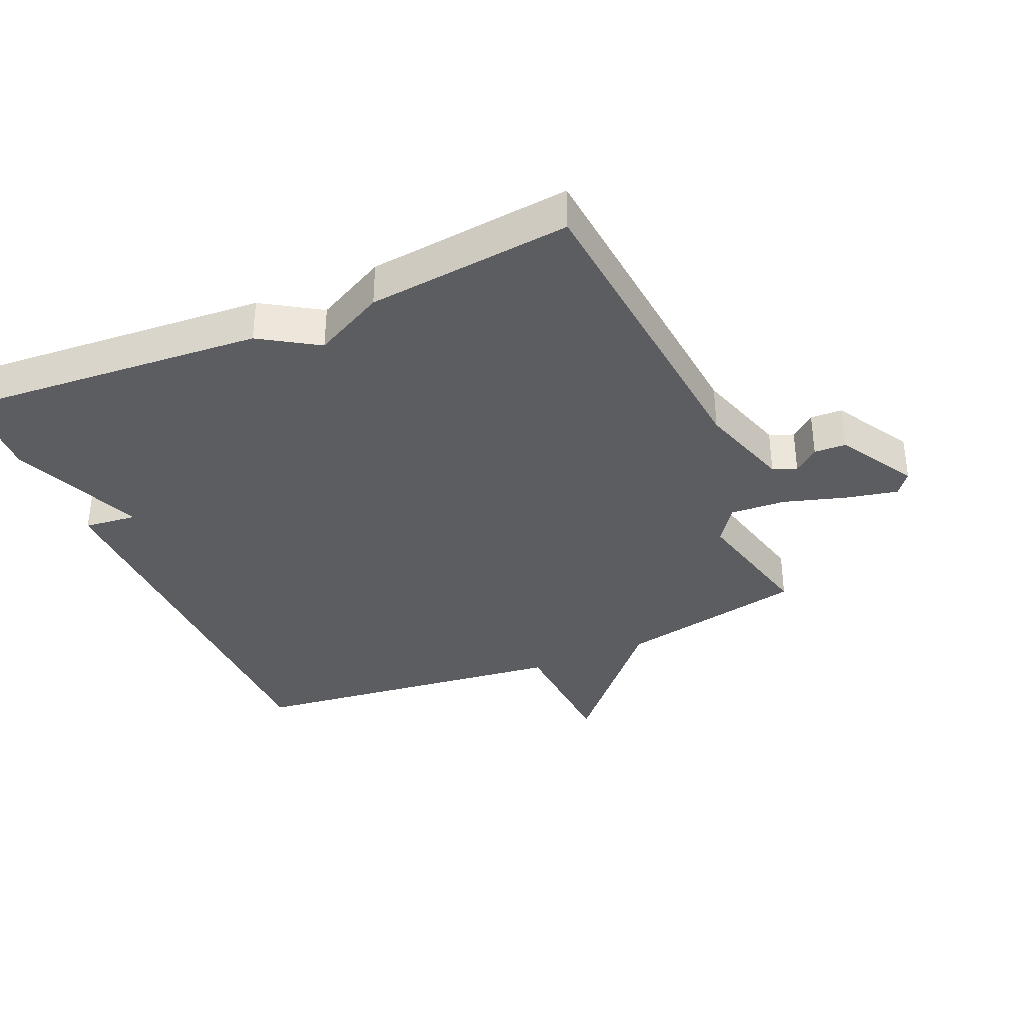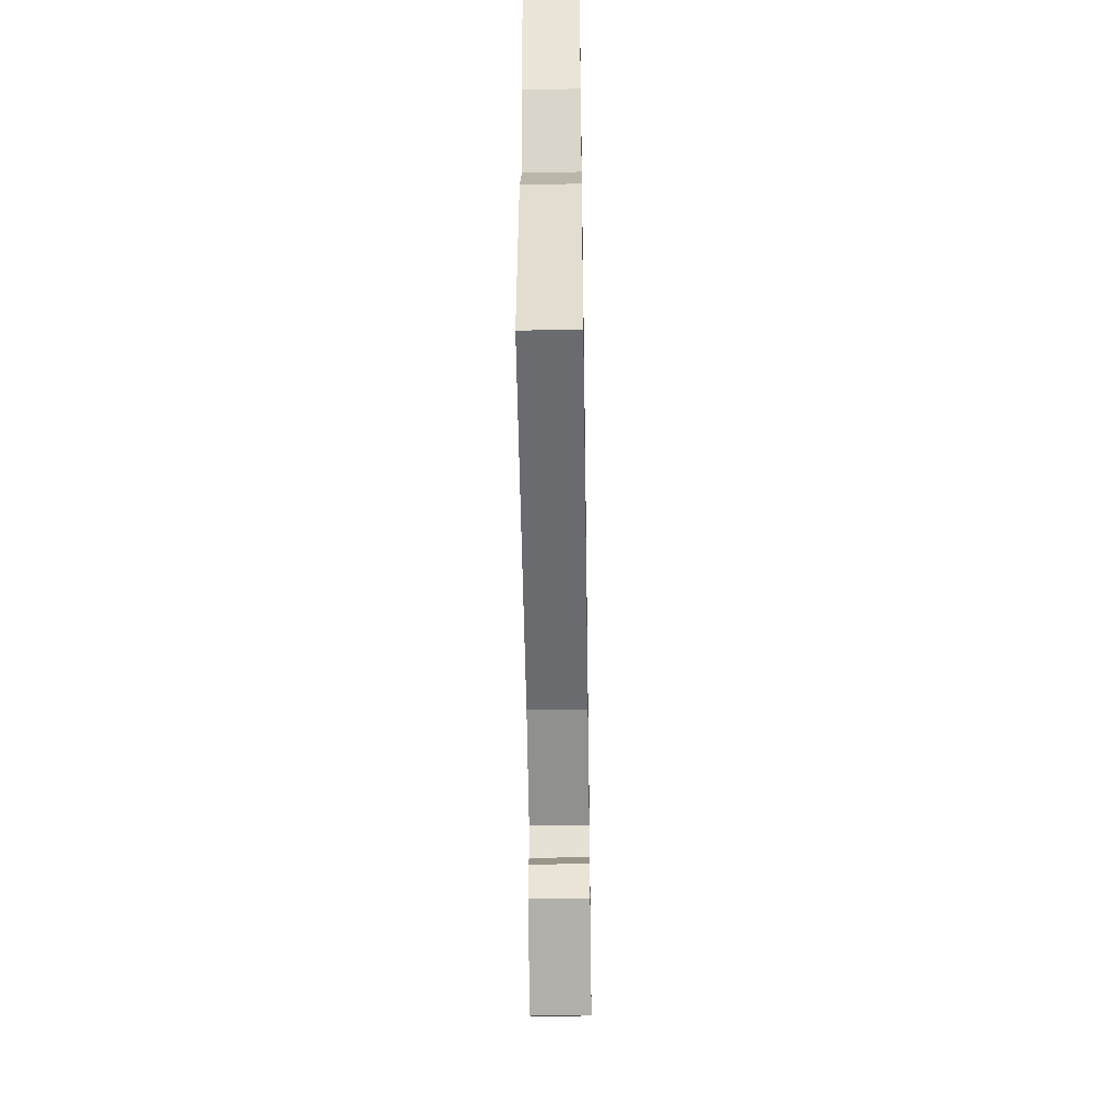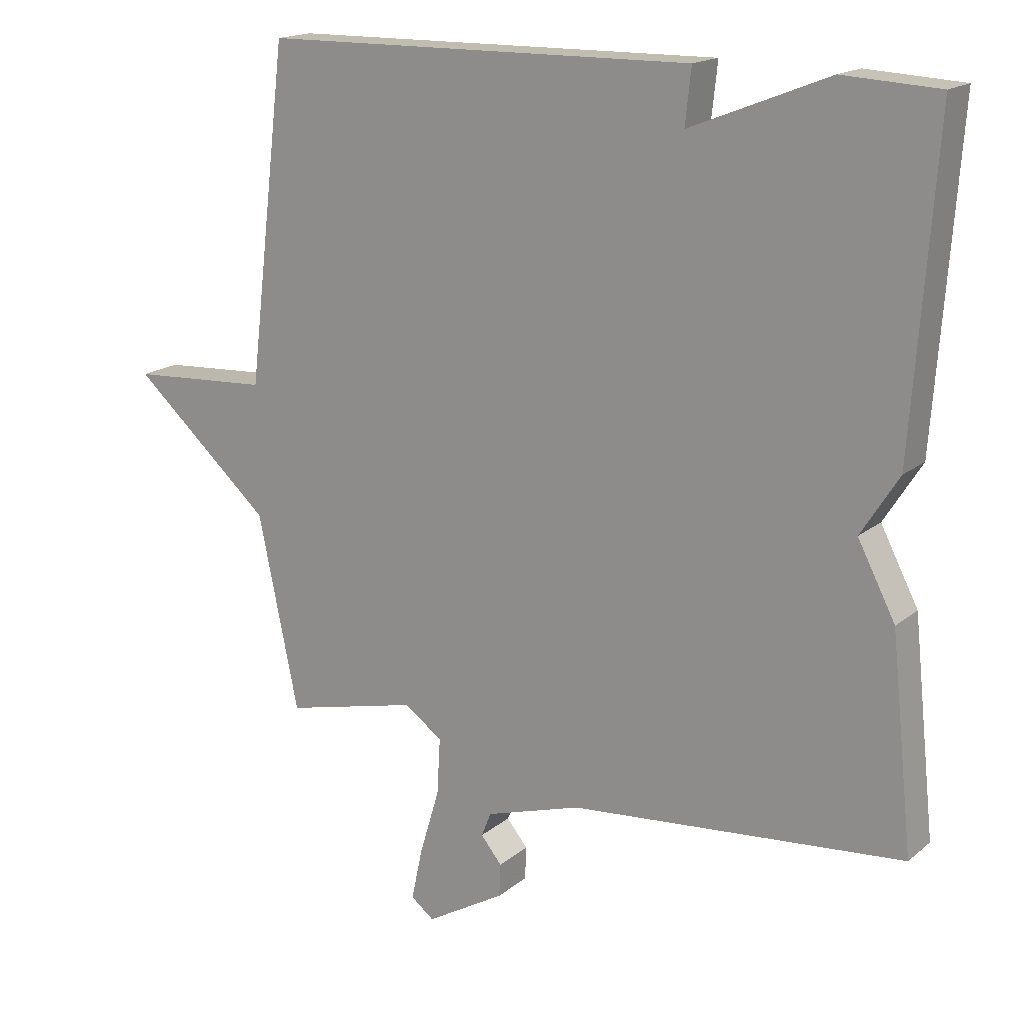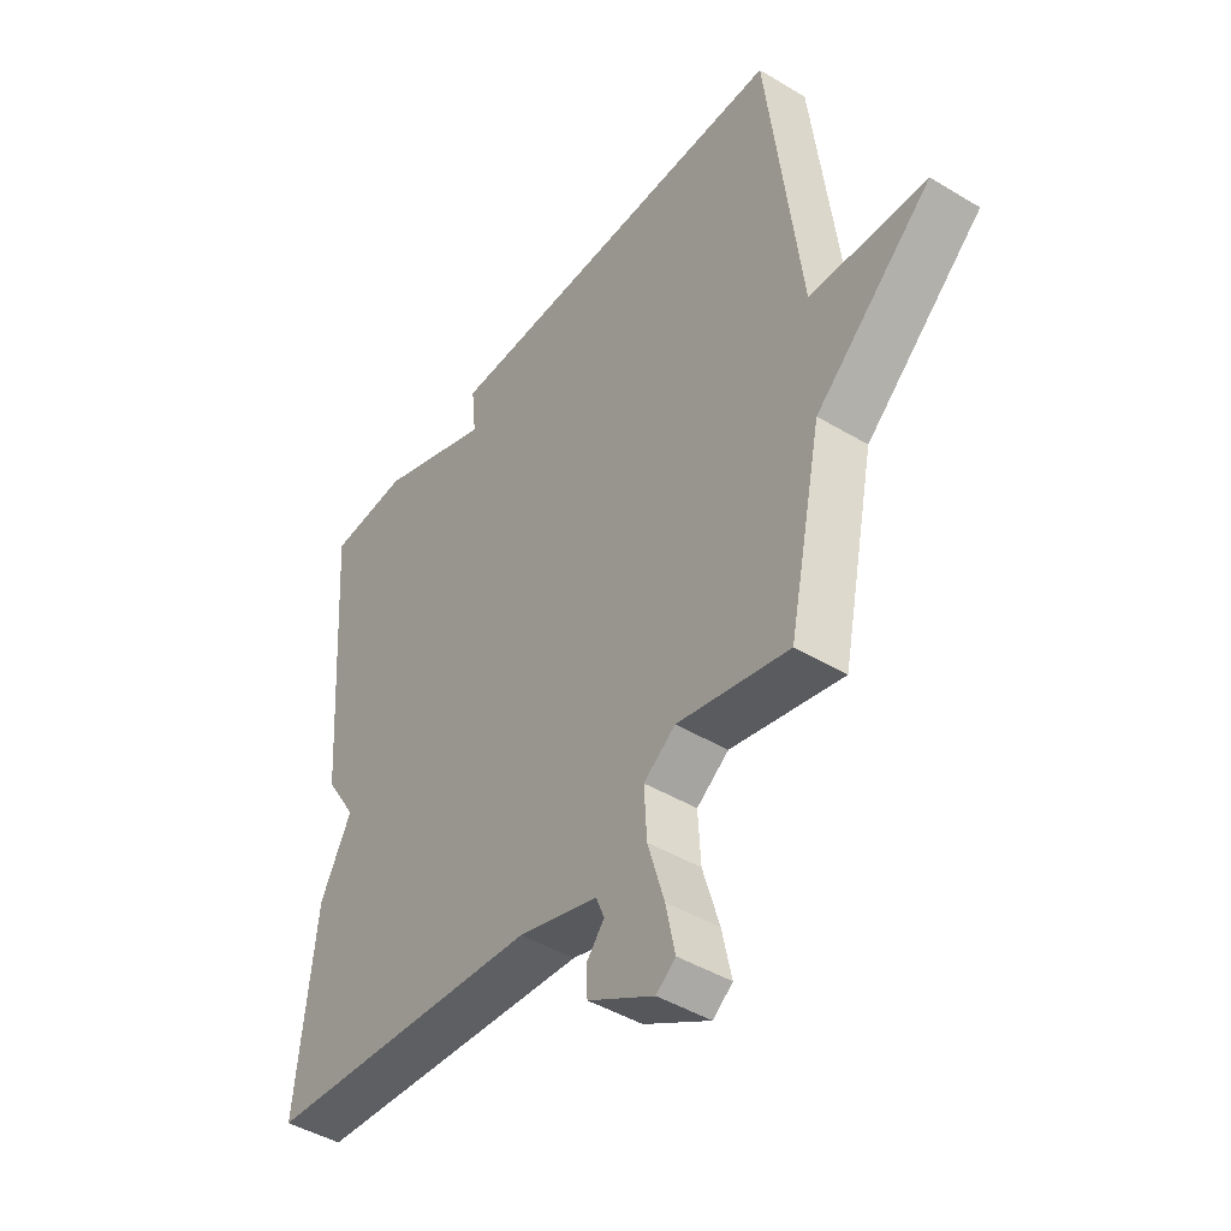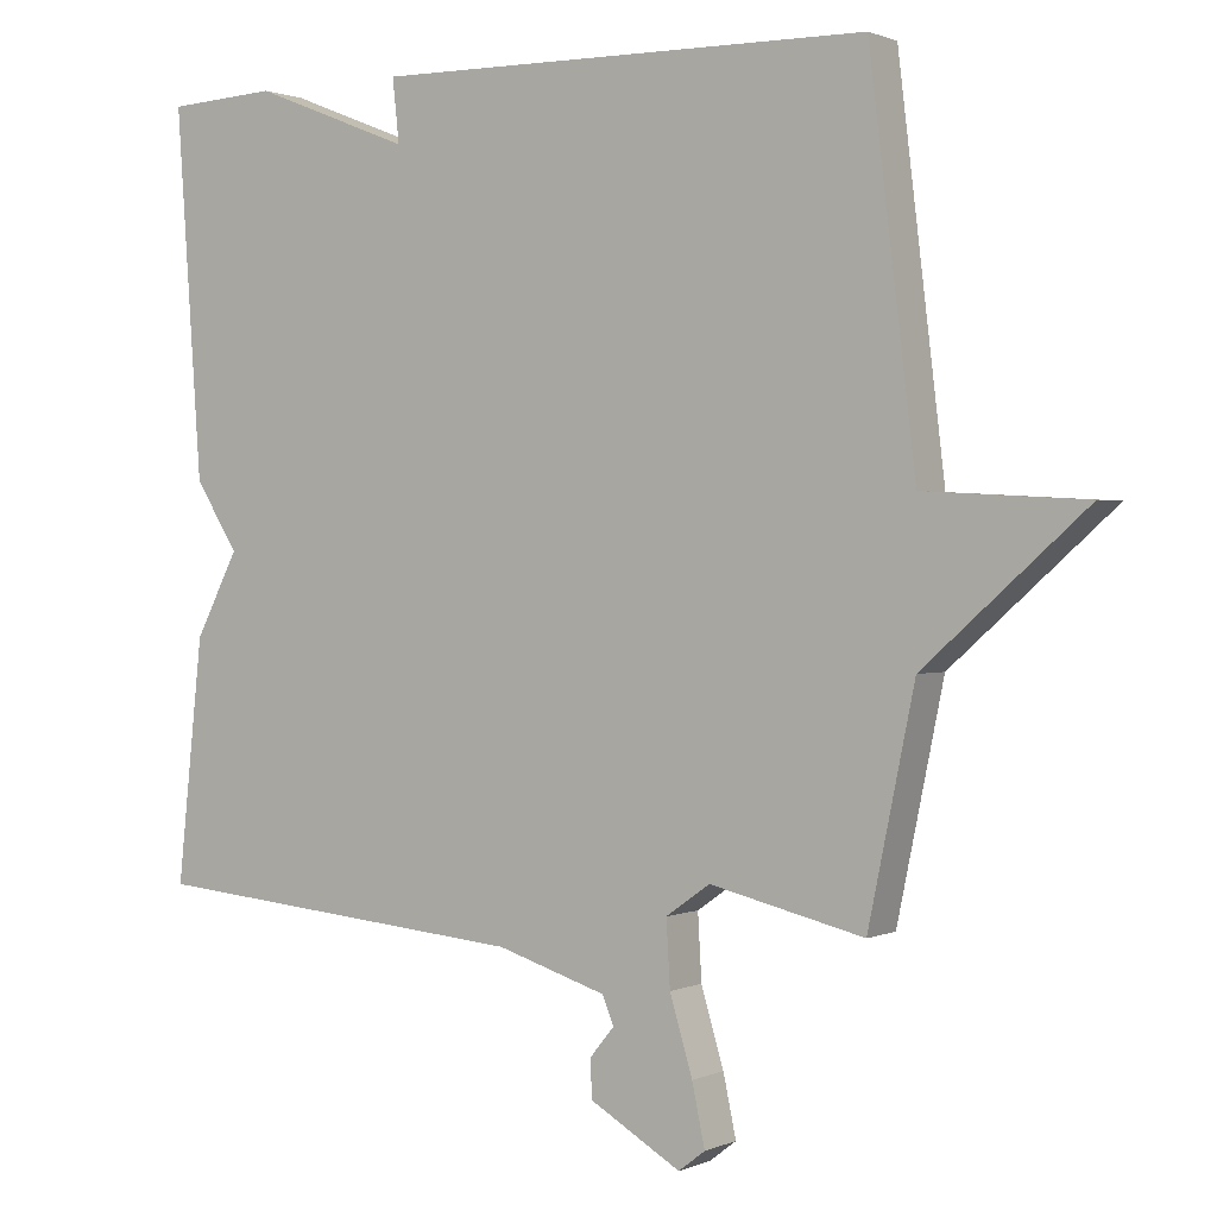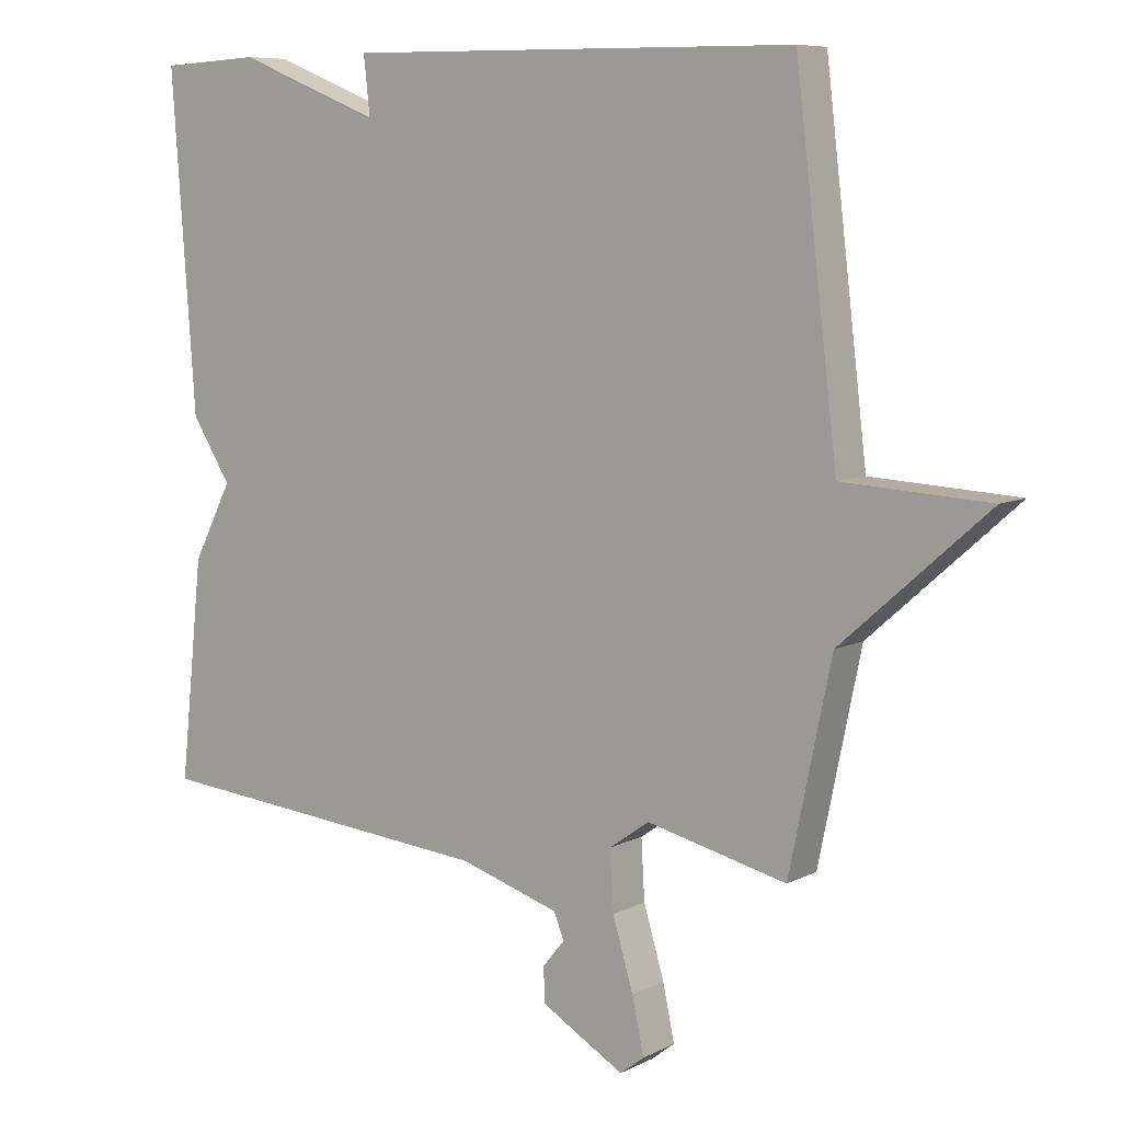
<metadata>
{"format":"obj","ext":"obj","renderer":"f3d","projection":"perspective","resolution":1024,"background":"white","views":[{"elev":-35.8,"azim":113.5,"up":"+Y"},{"elev":-48.4,"azim":90.9,"up":"+Z"},{"elev":17.1,"azim":32.8,"up":"+Z"},{"elev":-44.8,"azim":-124.9,"up":"+Z"},{"elev":1.0,"azim":-146.9,"up":"+Z"},{"elev":7.9,"azim":-144.0,"up":"+Z"}]}
</metadata>
<code>
v 0.5 0.07 -0.5
v -0.006 0.07 -0.545
v -0.151 0.07 -0.59
v -0.166 0.07 -0.627
v -0.134 0.07 -0.666
v -0.136 0.07 -0.716
v -0.256 0.07 -0.786
v -0.291 0.07 -0.759
v -0.274 0.07 -0.679
v -0.244 0.07 -0.579
v -0.239 0.07 -0.493
v -0.297 0.07 -0.452
v -0.5 0.07 -0.5
v -0.561 0.07 -0.206
v -0.773 0.07 -0.018
v -0.561 0.07 -0.006
v -0.5 0.07 0.5
v 0.155 0.07 0.508
v 0.146 0.07 0.425
v 0.355 0.07 0.508
v 0.5 0.07 0.5
v 0.466 0.07 0.019
v 0.409 0.07 -0.071
v 0.466 0.07 -0.181
v 0.5 0 -0.5
v -0.006 0 -0.545
v -0.151 0 -0.59
v -0.166 0 -0.627
v -0.134 0 -0.666
v -0.136 0 -0.716
v -0.256 0 -0.786
v -0.291 0 -0.759
v -0.274 0 -0.679
v -0.244 0 -0.579
v -0.239 0 -0.493
v -0.297 0 -0.452
v -0.5 0 -0.5
v -0.561 0 -0.206
v -0.773 0 -0.018
v -0.561 0 -0.006
v -0.5 0 0.5
v 0.155 0 0.508
v 0.146 0 0.425
v 0.355 0 0.508
v 0.5 0 0.5
v 0.466 0 0.019
v 0.409 0 -0.071
v 0.466 0 -0.181
f 23 24 1 2
f 23 2 3
f 22 23 3
f 21 22 3
f 20 21 3
f 19 20 3
f 18 19 3
f 17 18 3
f 16 17 3
f 14 15 16
f 12 13 14 16
f 11 12 16
f 11 16 3
f 10 11 3 4
f 8 9 10
f 7 8 10
f 6 7 10
f 5 6 10
f 4 5 10
f 26 25 48 47
f 27 26 47
f 27 47 46
f 27 46 45
f 27 45 44
f 27 44 43
f 27 43 42
f 27 42 41
f 27 41 40
f 40 39 38
f 40 38 37 36
f 40 36 35
f 27 40 35
f 28 27 35 34
f 34 33 32
f 34 32 31
f 34 31 30
f 34 30 29
f 34 29 28
f 1 25 26 2
f 2 26 27 3
f 3 27 28 4
f 4 28 29 5
f 5 29 30 6
f 6 30 31 7
f 7 31 32 8
f 8 32 33 9
f 9 33 34 10
f 10 34 35 11
f 11 35 36 12
f 12 36 37 13
f 13 37 38 14
f 14 38 39 15
f 15 39 40 16
f 16 40 41 17
f 17 41 42 18
f 18 42 43 19
f 19 43 44 20
f 20 44 45 21
f 21 45 46 22
f 22 46 47 23
f 23 47 48 24
f 24 48 25 1

</code>
